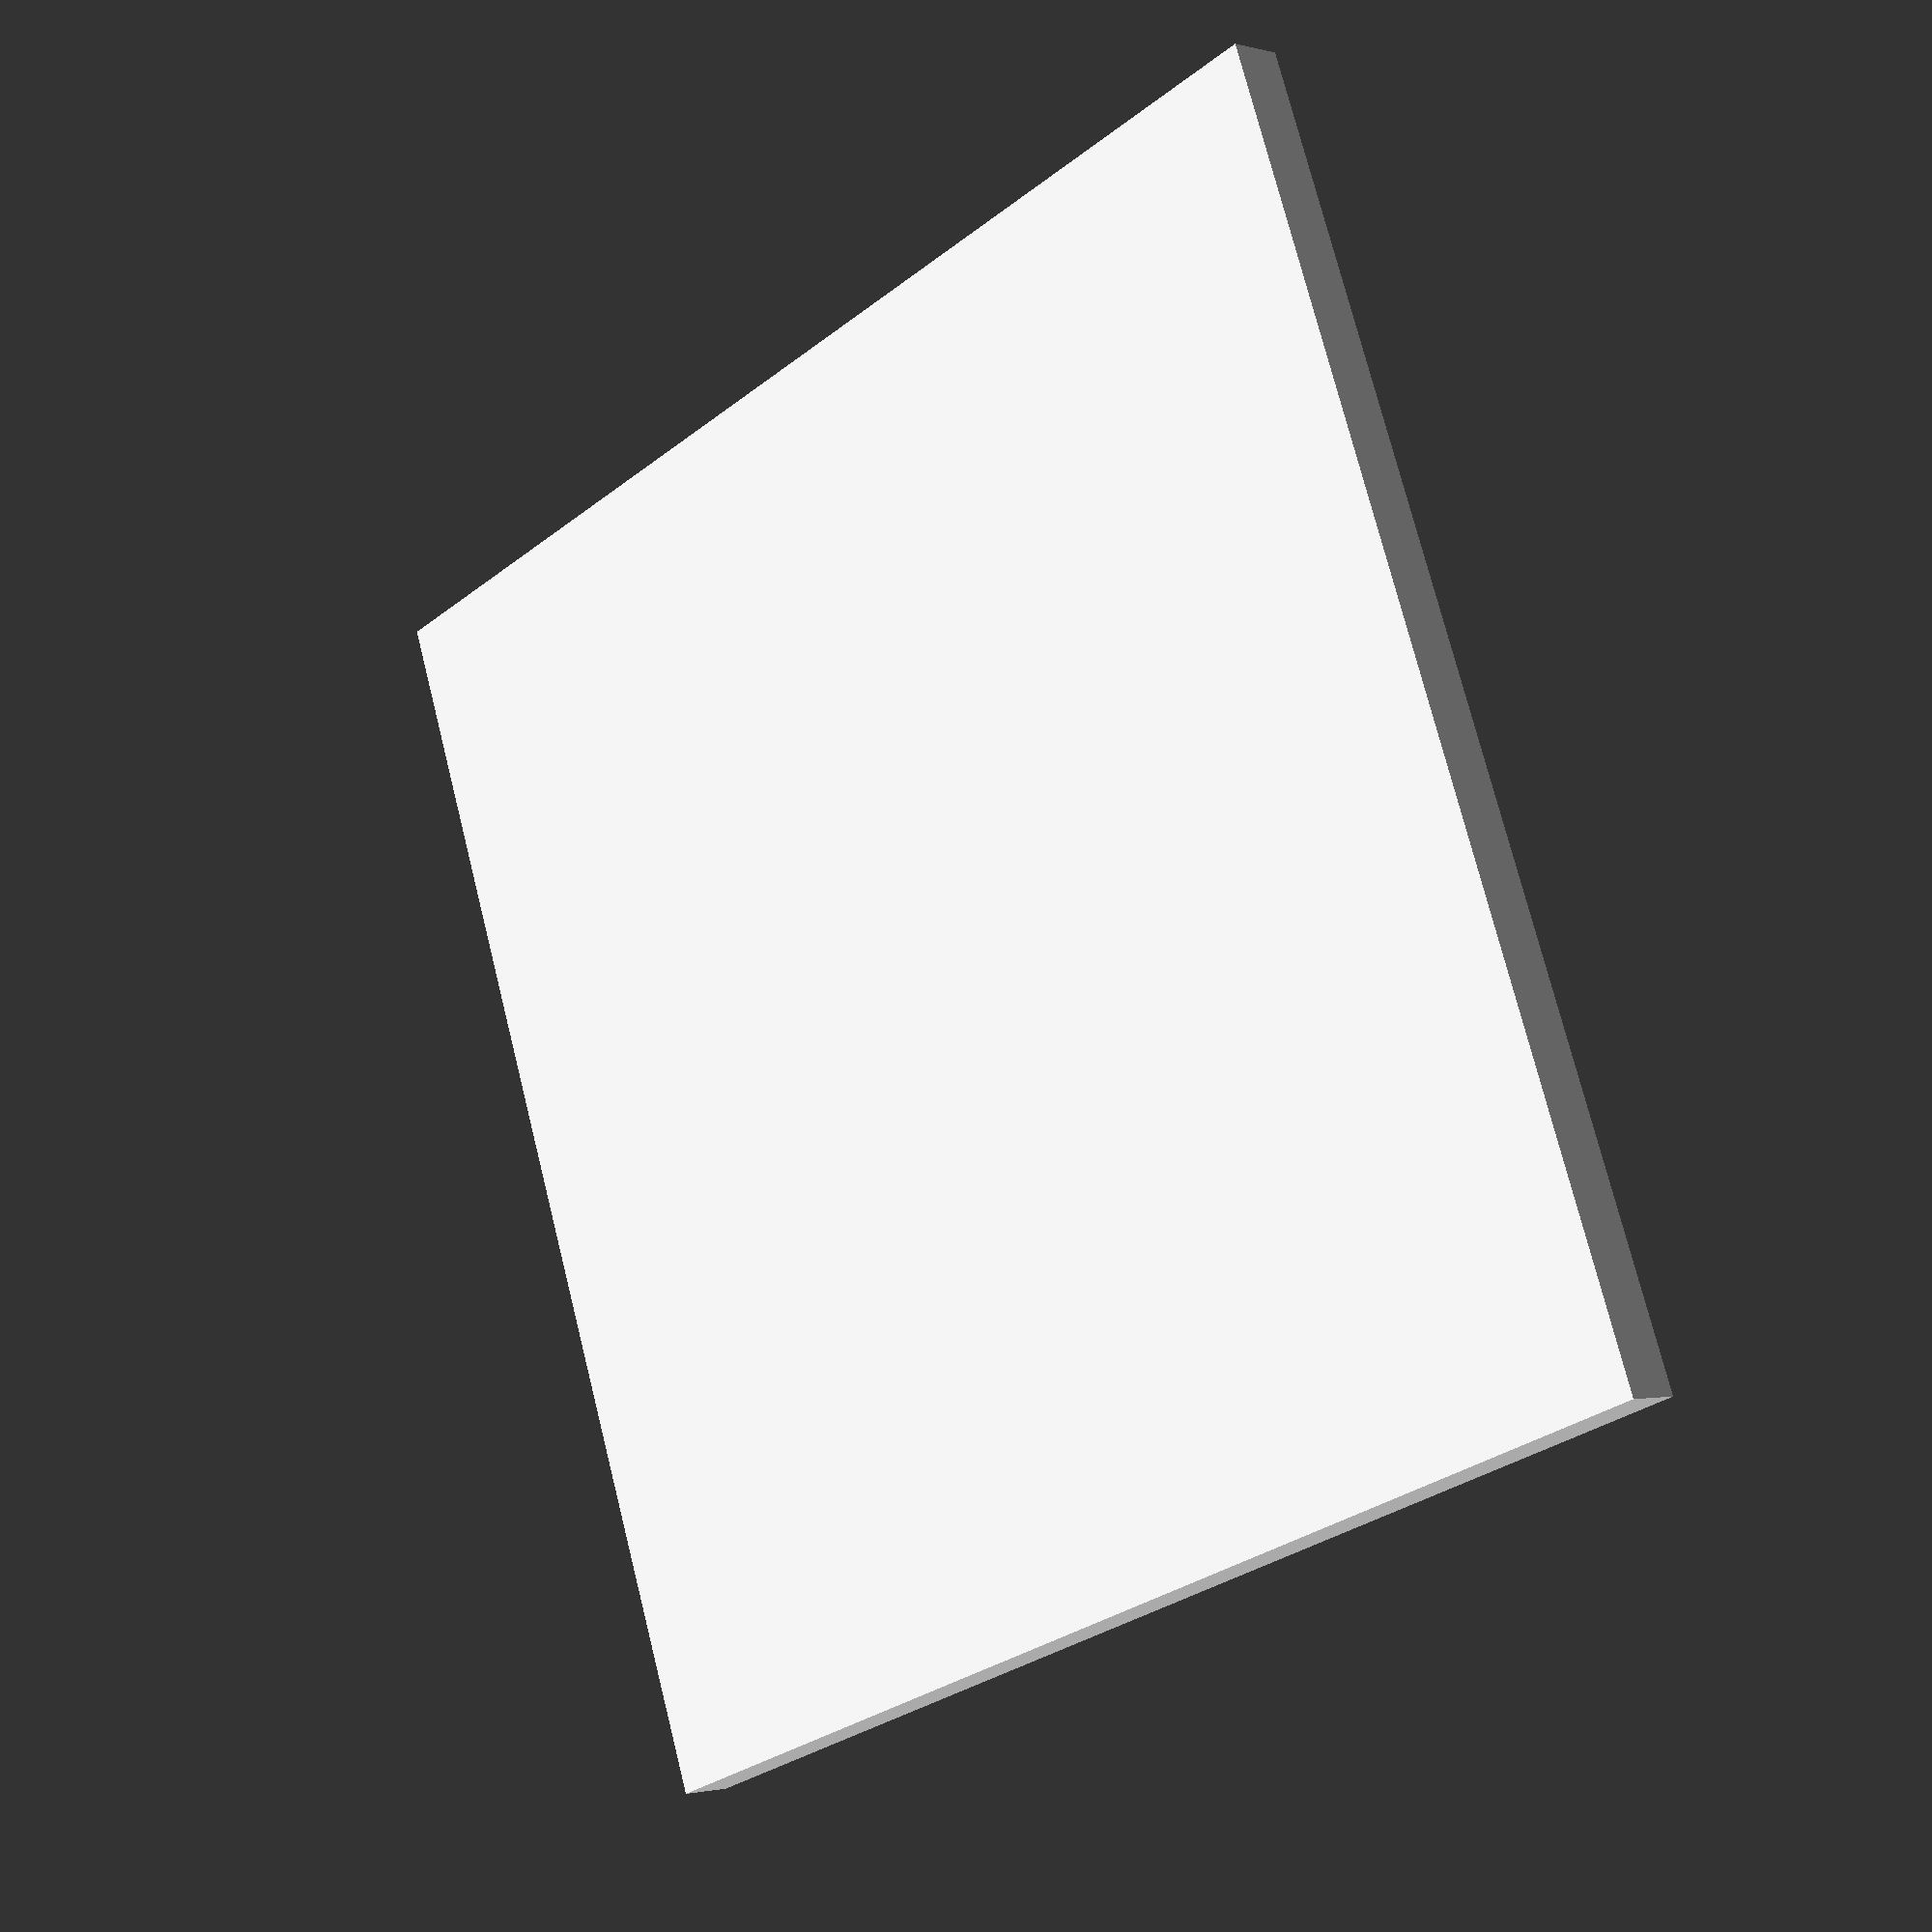
<openscad>

// Module names are of the form poly_<inkscape-path-id>().  As a result,
// you can associate a polygon in this OpenSCAD program with the corresponding
// SVG element in the Inkscape document by looking for the XML element with
// the attribute id="inkscape-path-id".

// fudge value is used to ensure that subtracted solids are a tad taller
// in the z dimension than the polygon being subtracted from.  This helps
// keep the resulting .stl file manifold.
fudge = 0.1;

module poly_path20(h)
{
  scale([25.4/90, -25.4/90, 1]) union()
  {
    linear_extrude(height=h)
      polygon([[-42.690625,-42.690625],[42.690625,-42.690625],[42.690625,42.690625],[-42.690625,42.690625],[-42.690625,-42.690625]]);
  }
}

module poly_path24(h)
{
  scale([25.4/90, -25.4/90, 1]) union()
  {
    linear_extrude(height=h)
      polygon([[-42.690625,-42.690625],[42.690625,-42.690625],[42.690625,42.690625],[-42.690625,42.690625],[-42.690625,-42.690625]]);
  }
}

module poly_path16(h)
{
  scale([25.4/90, -25.4/90, 1]) union()
  {
    linear_extrude(height=h)
      polygon([[-42.690625,-42.690625],[42.690625,-42.690625],[42.690625,42.690625],[-42.690625,42.690625],[-42.690625,-42.690625]]);
  }
}

module pcb_mascara(h)
{

poly_path20(h);
poly_path24(h);
poly_path16(h);
}

pcb_mascara(1);

</openscad>
<views>
elev=181.7 azim=159.6 roll=134.0 proj=p view=solid
</views>
